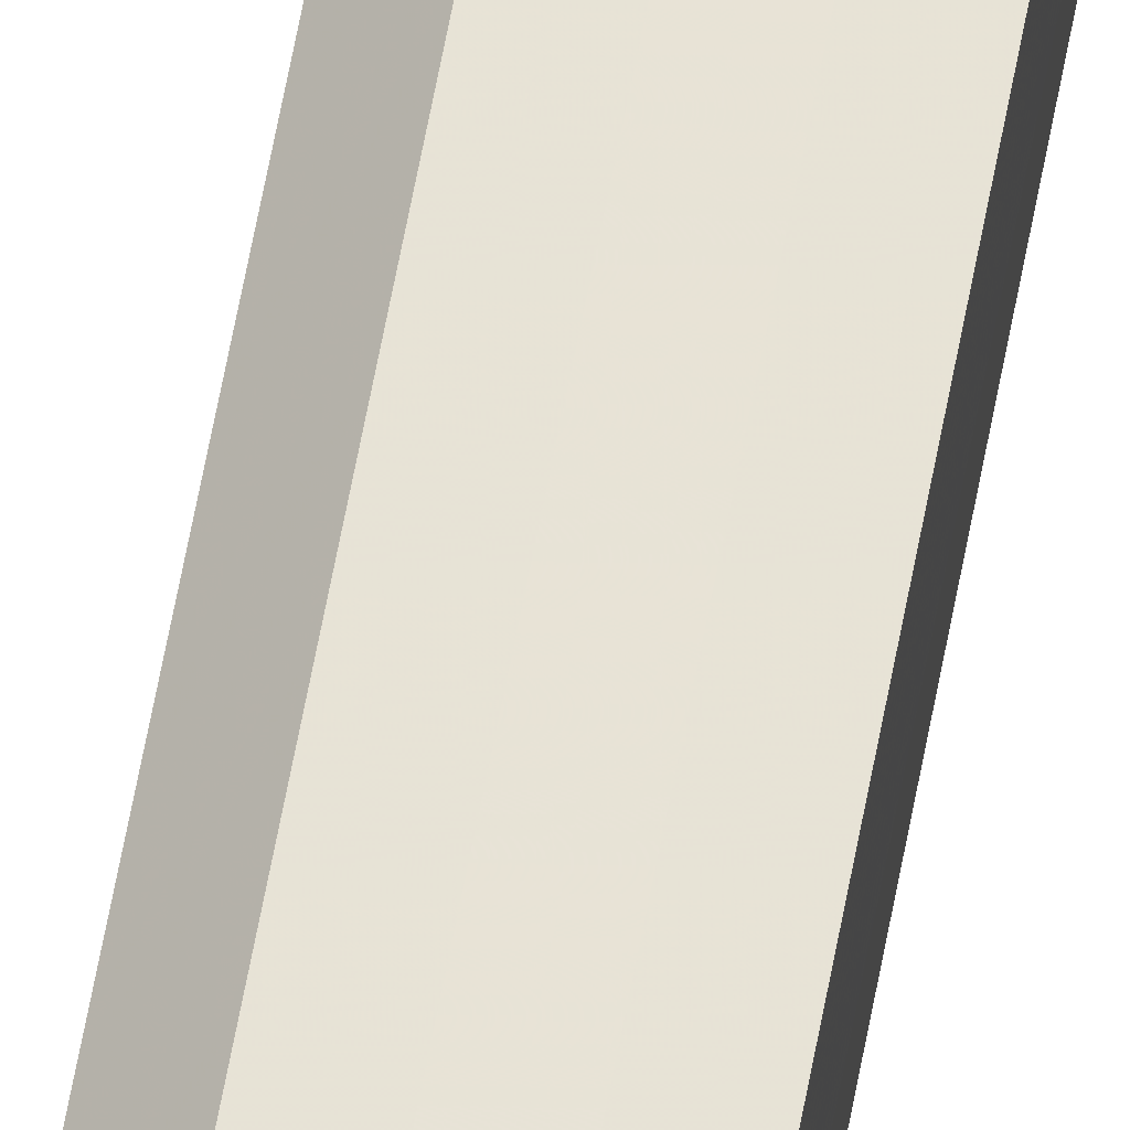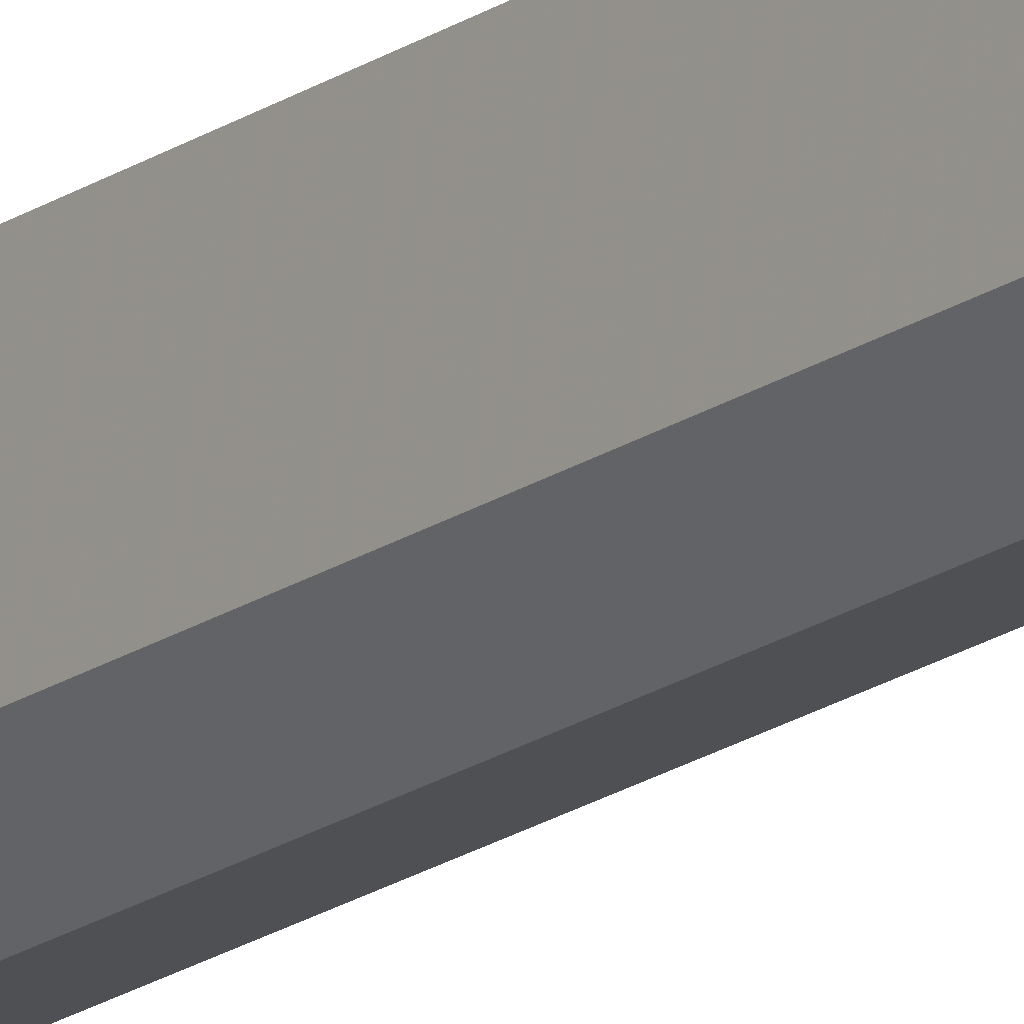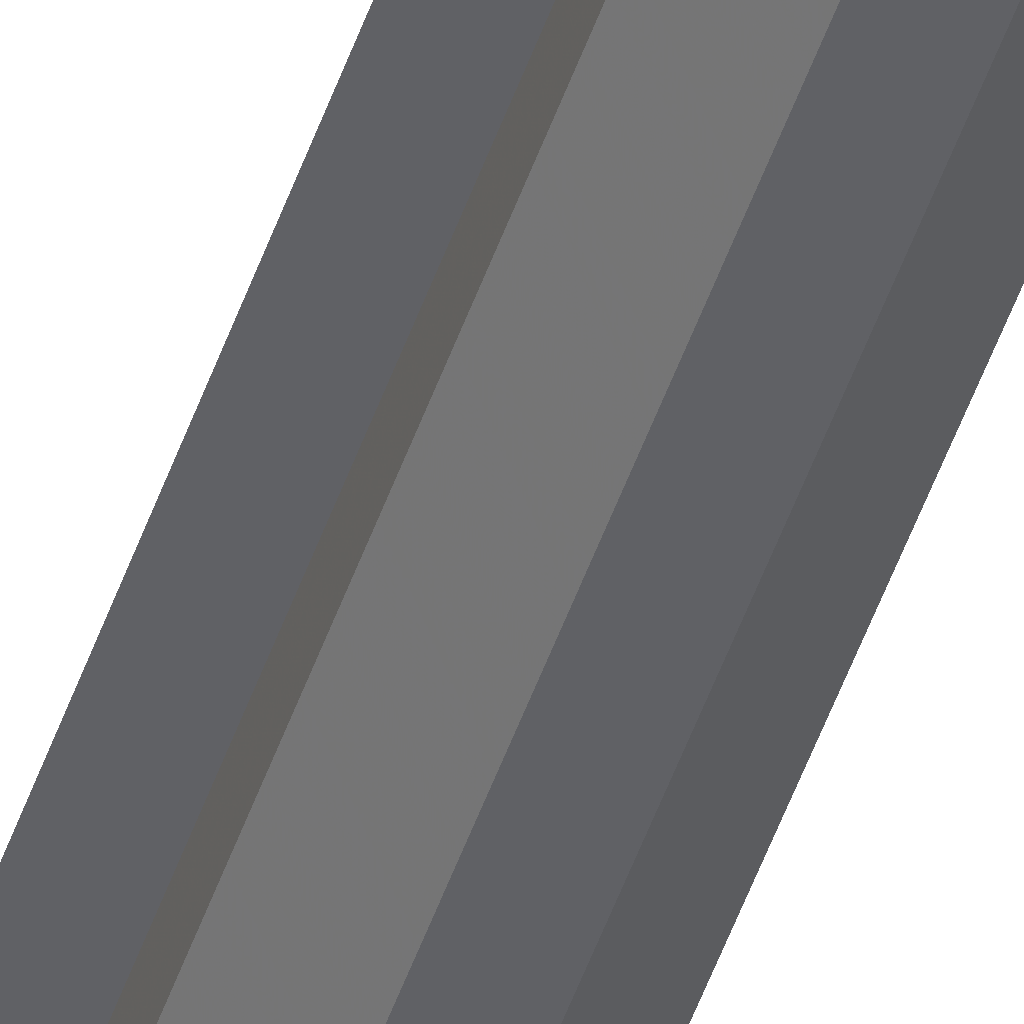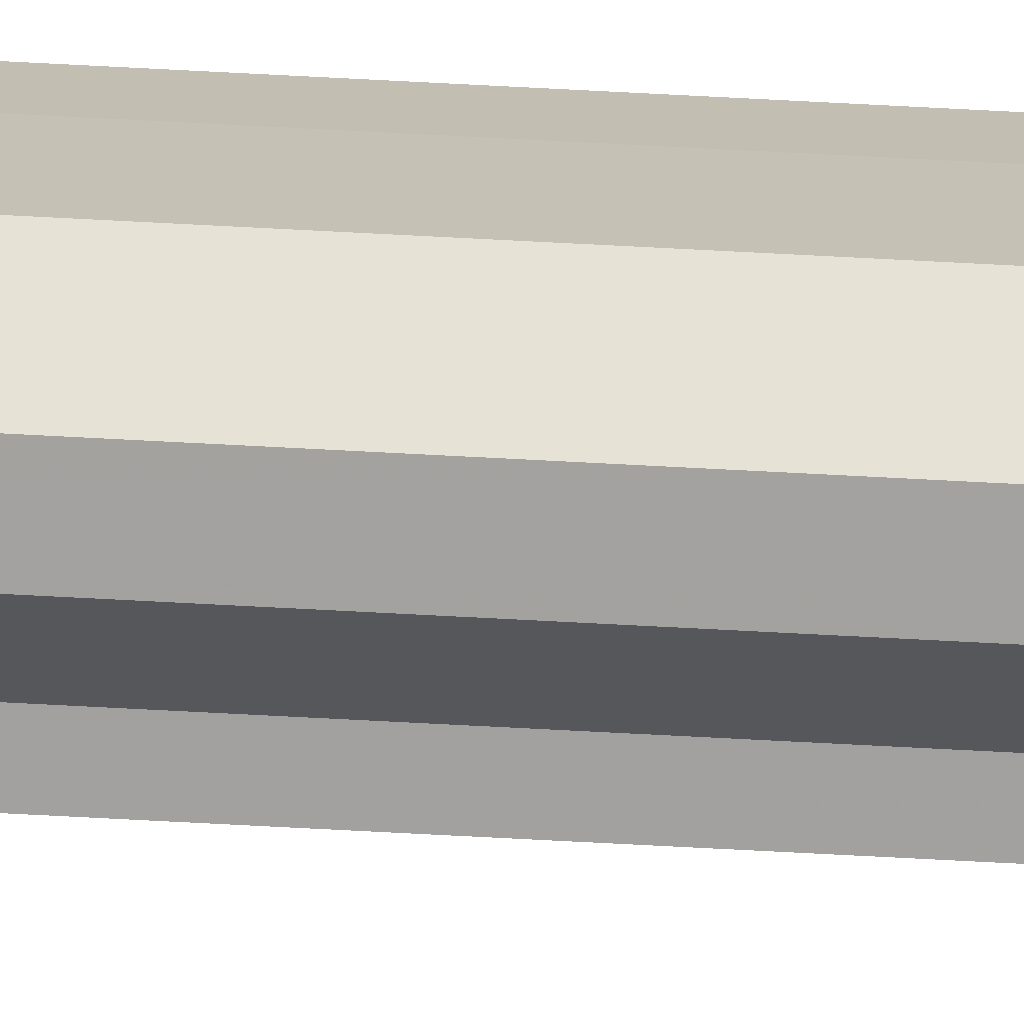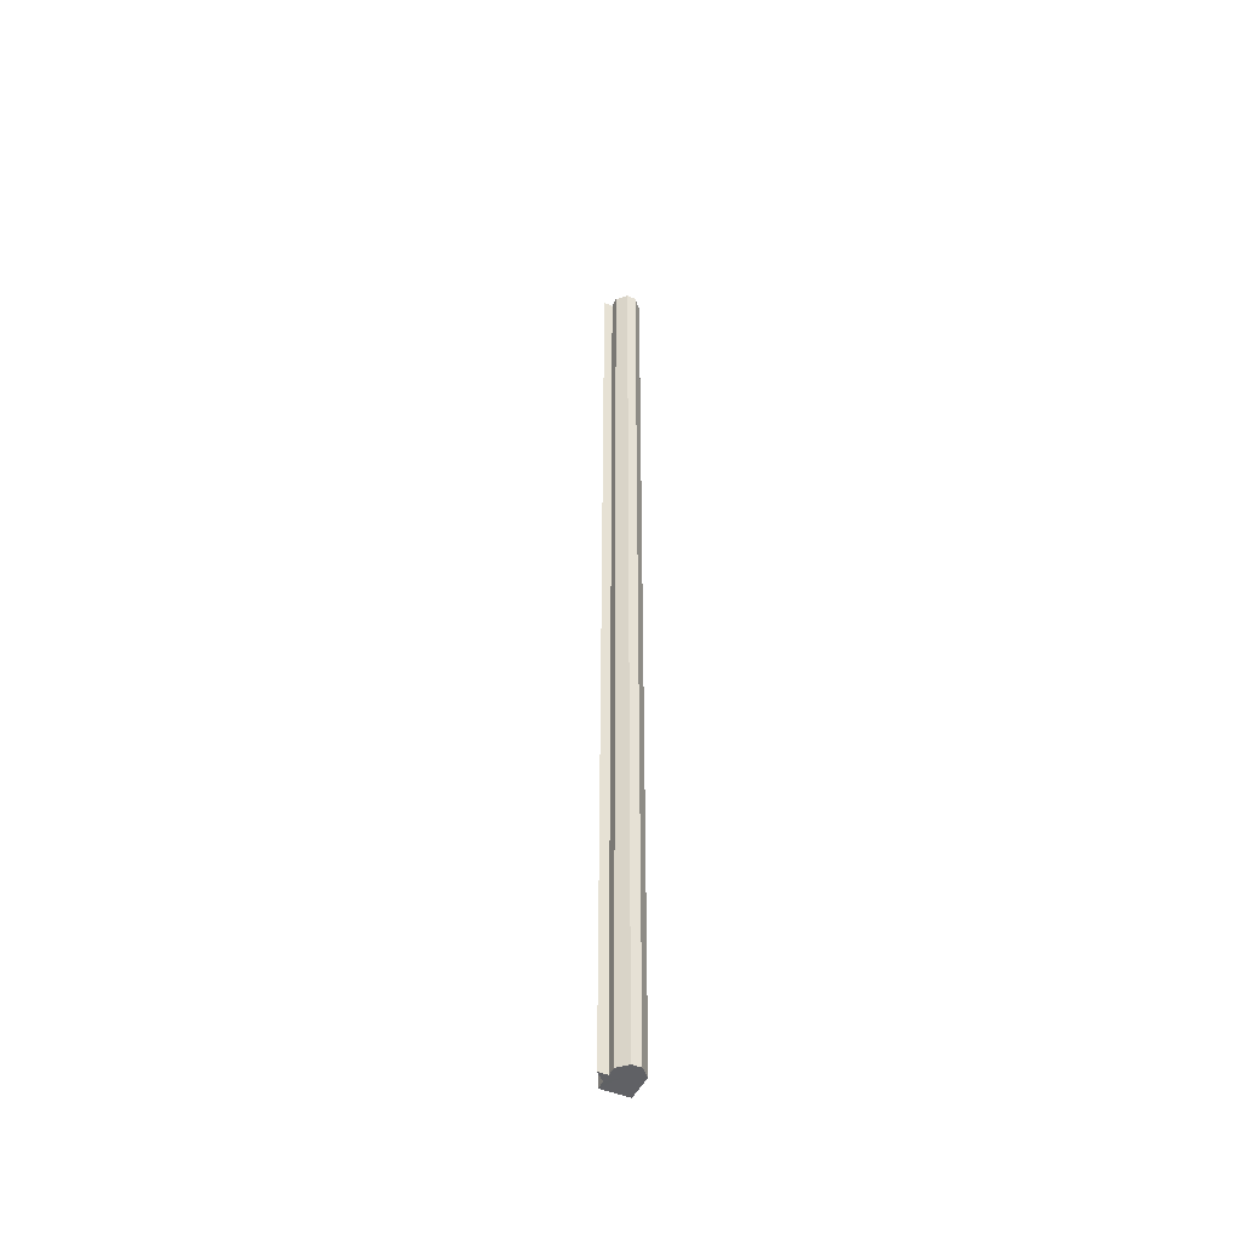
<metadata>
{"format":"obj","ext":"obj","renderer":"f3d","projection":"perspective","resolution":1024,"background":"white","views":[{"elev":62.7,"azim":10.5,"up":"+Y"},{"elev":-18.4,"azim":143.1,"up":"+Y"},{"elev":-48.5,"azim":-18.3,"up":"+Y"},{"elev":-71.8,"azim":87.0,"up":"+Y"},{"elev":-47.7,"azim":-25.1,"up":"+Z"}]}
</metadata>
<code>
o 957
v 2160 1860 12.98
v 2160 1860 12.98
v 2160 1860 14.05
v 2160 1860 14.05
v 2160 1860 14.05
v 2160 1860 12.98
v 2160 1860 14.05
v 2160 1860 12.98
v 2160 1860 14.05
v 2160 1860 12.98
v 2160 1860 14.05
v 2160 1860 12.98
v 2160 1860 14.05
v 2160 1860 12.98
v 2160 1860 12.98
v 2160 1860 14.05
v 2160 1860 12.98
v 2160 1860 14.05
v 2160 1860 14.05
v 2160 1860 14.05
v 2160 1860 12.98
v 2160 1860 14.05
v 2160 1860 12.98
v 2160 1860 12.98
v 2160 1860 14.05
v 2160 1860 12.98
v 2160 1860 12.98
v 2160 1860 12.98
v 2160 1860 12.98
v 2160 1860 12.98
v 2160 1860 12.98
v 2160 1860 12.98
v 2160 1860 12.98
v 2160 1860 12.98
v 2160 1860 12.98
v 2160 1860 12.98
v 2160 1860 12.98
v 2160 1860 12.98
v 2160 1860 12.98
v 2160 1860 14.05
v 2160 1860 14.05
v 2160 1860 14.05
v 2160 1860 14.05
v 2160 1860 14.05
v 2160 1860 14.05
v 2160 1860 14.05
v 2160 1860 14.05
v 2160 1860 14.05
v 2160 1860 14.05
v 2160 1860 14.05
v 2160 1860 14.05
v 2160 1860 14.05
v 2160 1860 14.05
v 2160 1860 14.05
v 2160 1860 12.98
v 2160 1860 12.98
v 2160 1860 14.05
v 2160 1860 12.98
v 2160 1860 14.05
v 2160 1860 12.98
v 2160 1860 14.05
v 2160 1860 12.98
v 2160 1860 14.05
v 2160 1860 12.98
v 2160 1860 14.05
v 2160 1860 12.98
v 2160 1860 14.05
v 2160 1860 12.98
v 2160 1860 14.05
v 2160 1860 14.05
v 2160 1860 14.05
v 2160 1860 12.98
v 2160 1860 14.05
v 2160 1860 12.98
v 2160 1860 14.05
v 2160 1860 12.98
v 2160 1860 14.05
v 2160 1860 12.98
v 2160 1860 14.05
v 2160 1860 12.98
v 2160 1860 14.05
v 2160 1860 12.98
v 2160 1860 14.05
f 1 2 3
f 2 4 5
f 6 1 7
f 8 6 9
f 10 5 11
f 12 11 13
f 14 15 16
f 15 17 18
f 17 19 20
f 21 20 22
f 23 24 25
f 26 27 23
f 28 27 26
f 29 27 28
f 30 27 29
f 31 27 30
f 32 27 31
f 33 27 32
f 34 27 33
f 35 27 34
f 36 27 35
f 37 27 36
f 38 27 37
f 39 40 41
f 40 42 43
f 42 44 43
f 44 45 43
f 45 46 43
f 46 47 43
f 47 48 43
f 48 49 43
f 49 50 43
f 50 51 43
f 51 52 43
f 52 53 43
f 53 54 43
f 55 56 57
f 56 58 59
f 58 60 61
f 60 62 63
f 62 64 65
f 64 66 67
f 66 68 69
f 68 70 71
f 72 71 73
f 74 73 75
f 76 75 77
f 78 77 79
f 80 79 81
f 82 81 83

</code>
